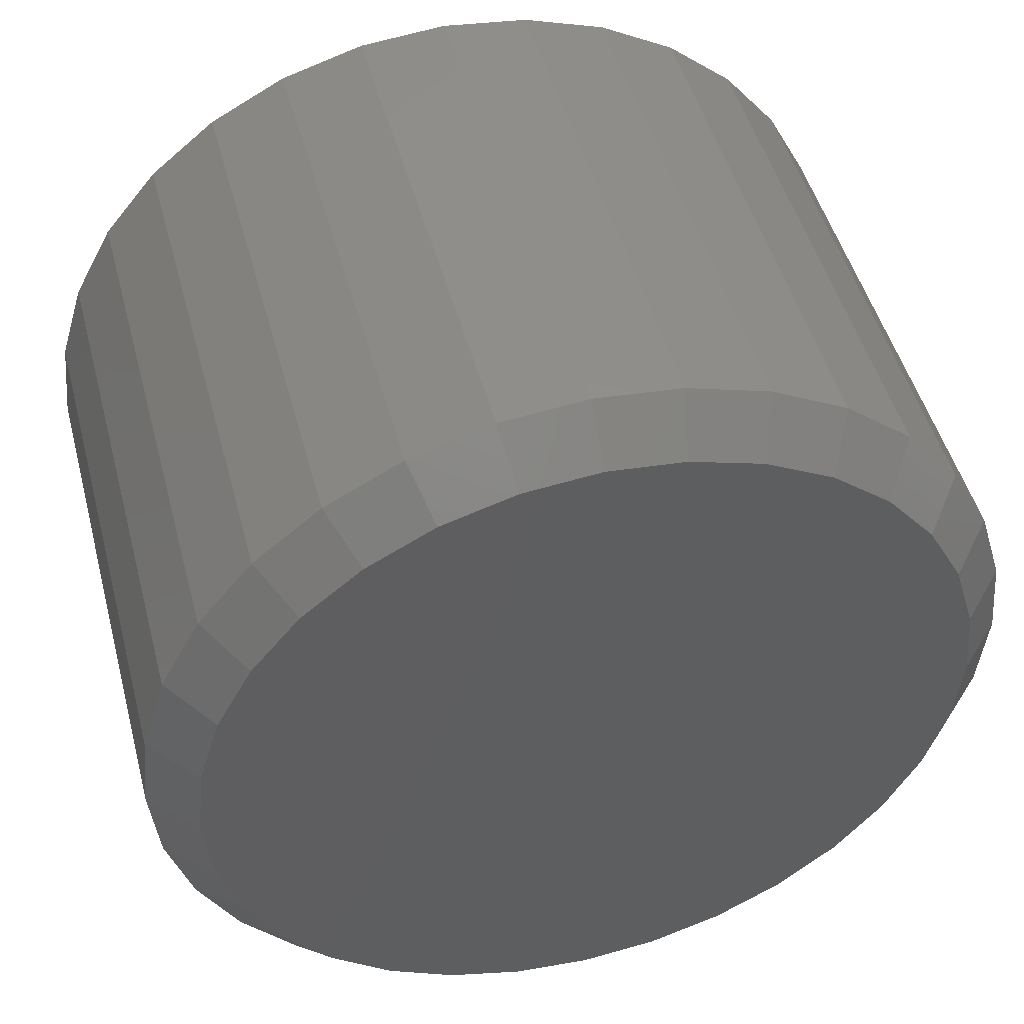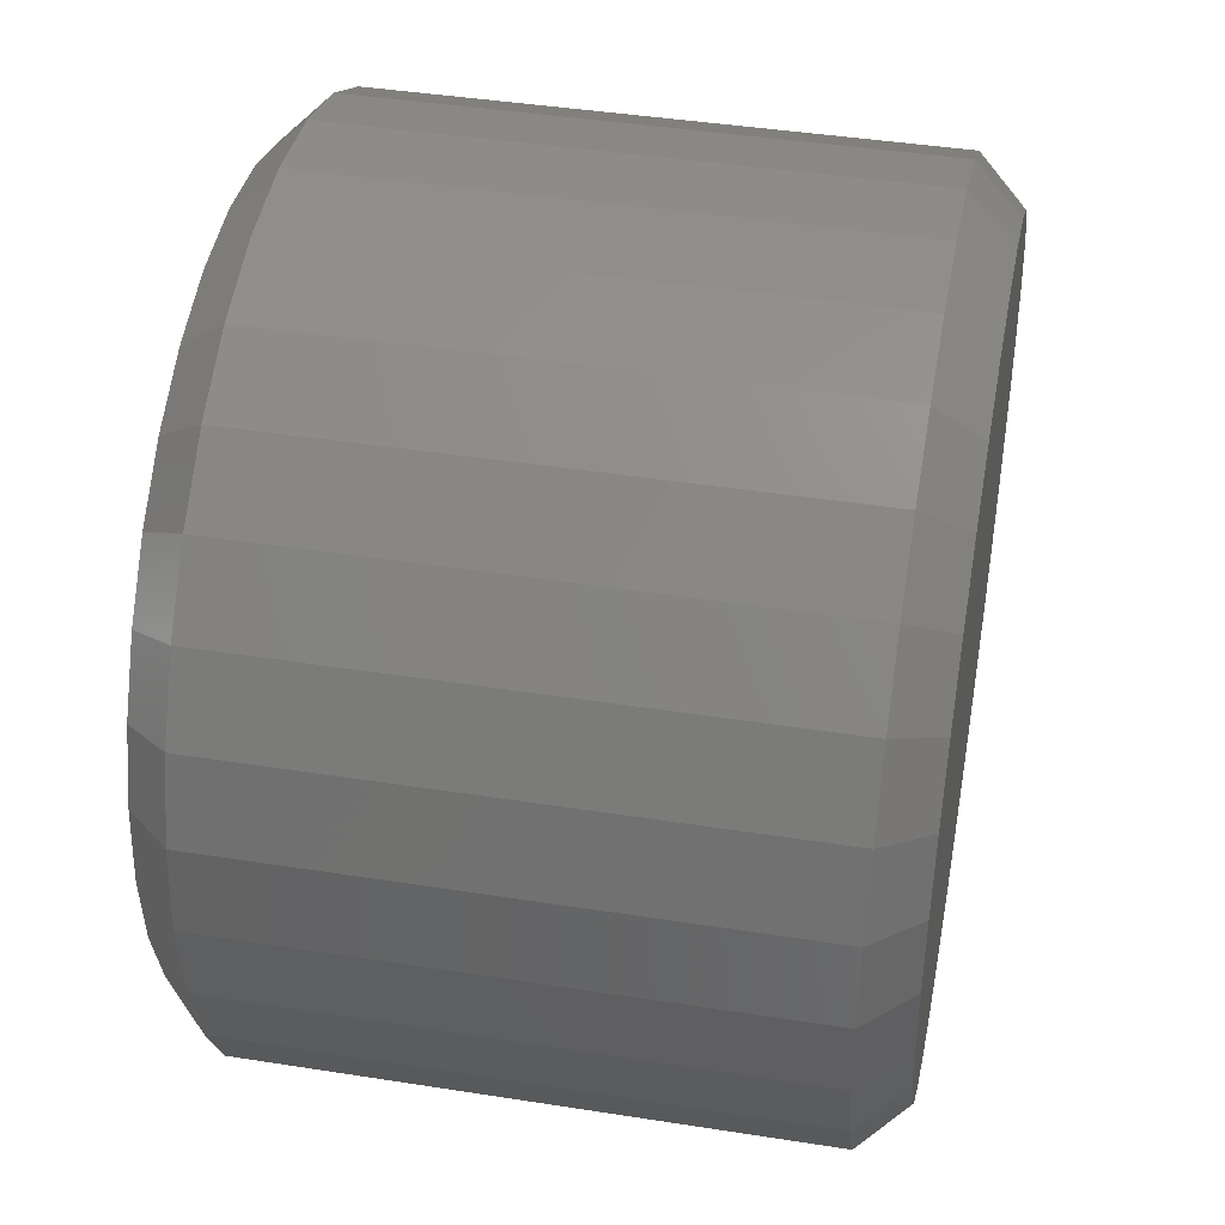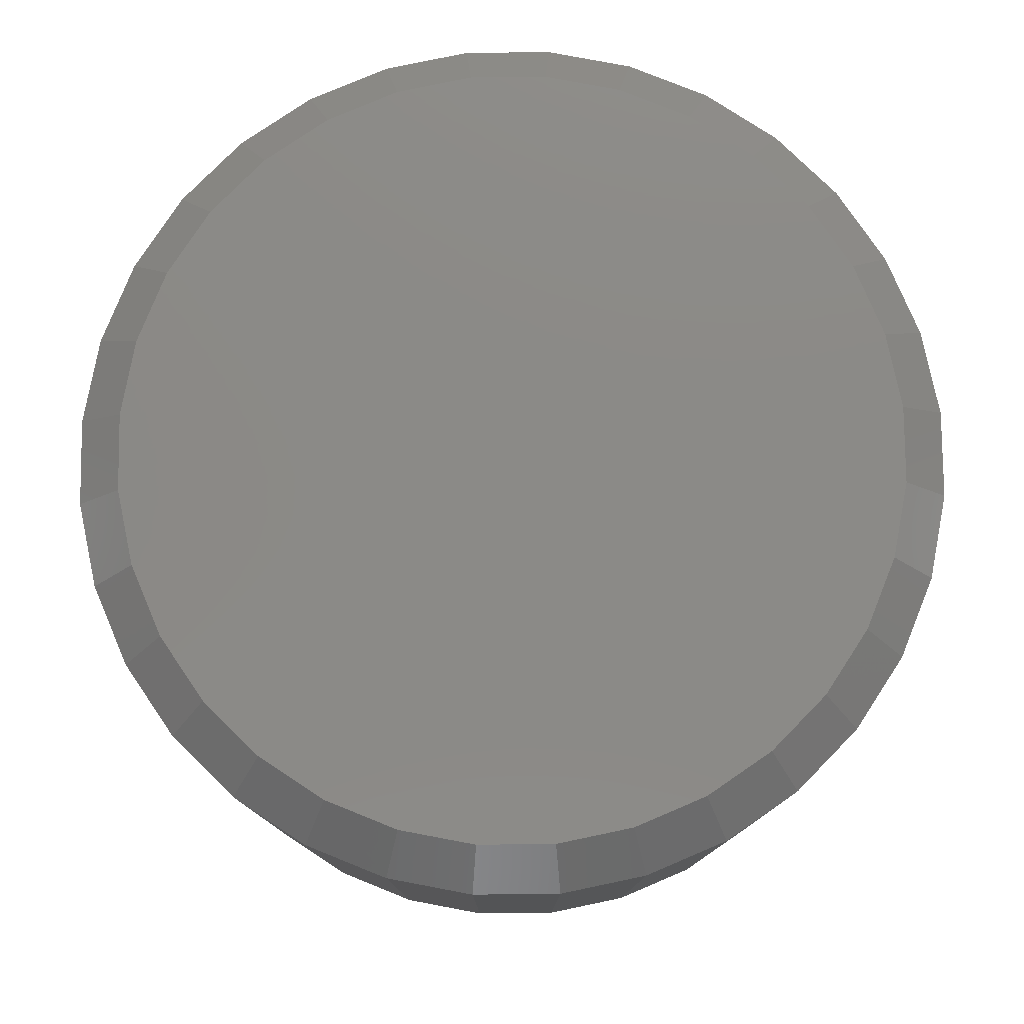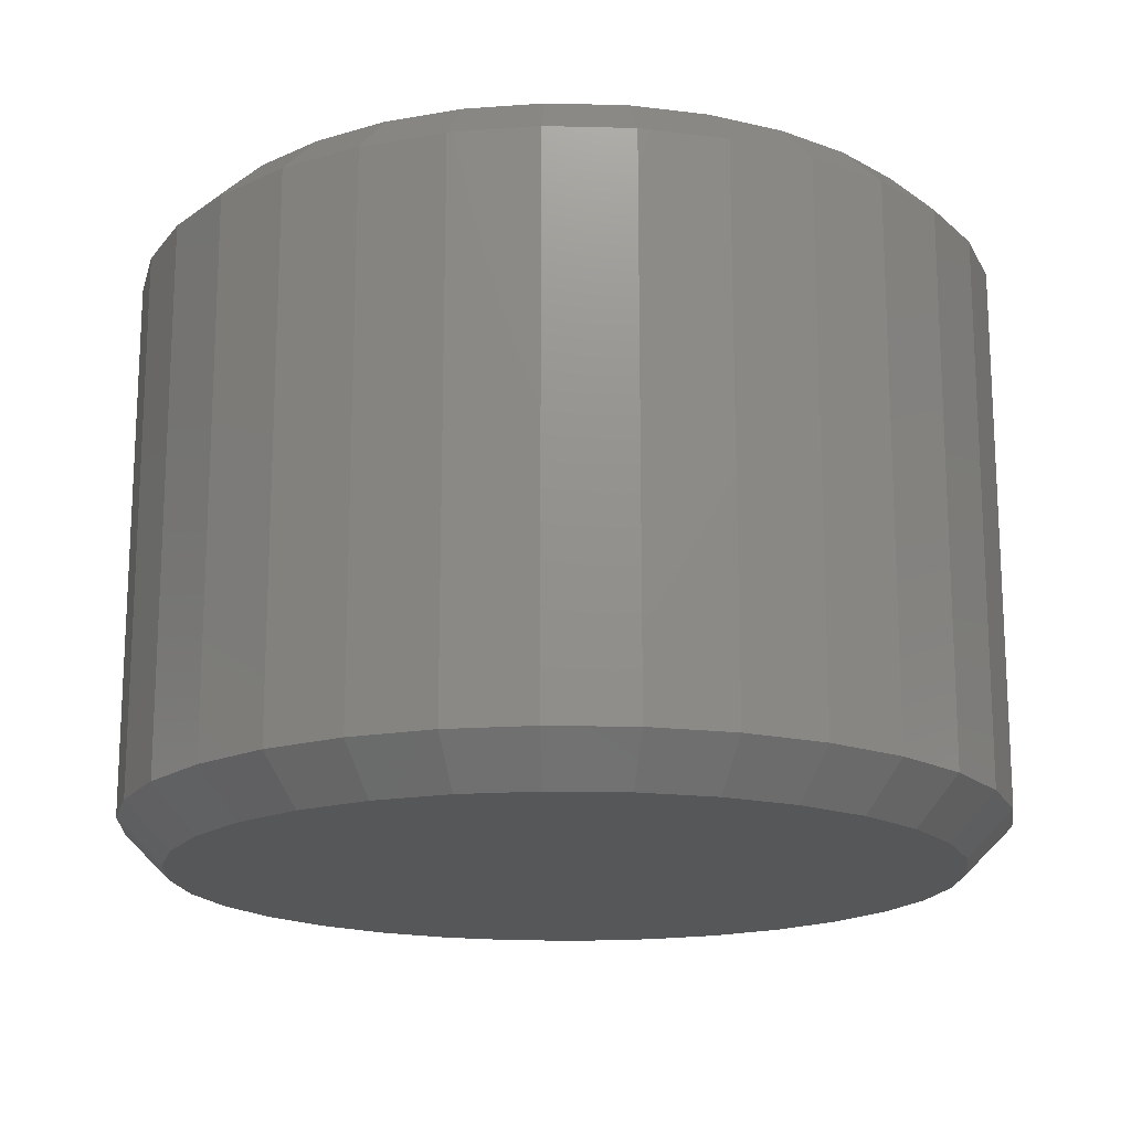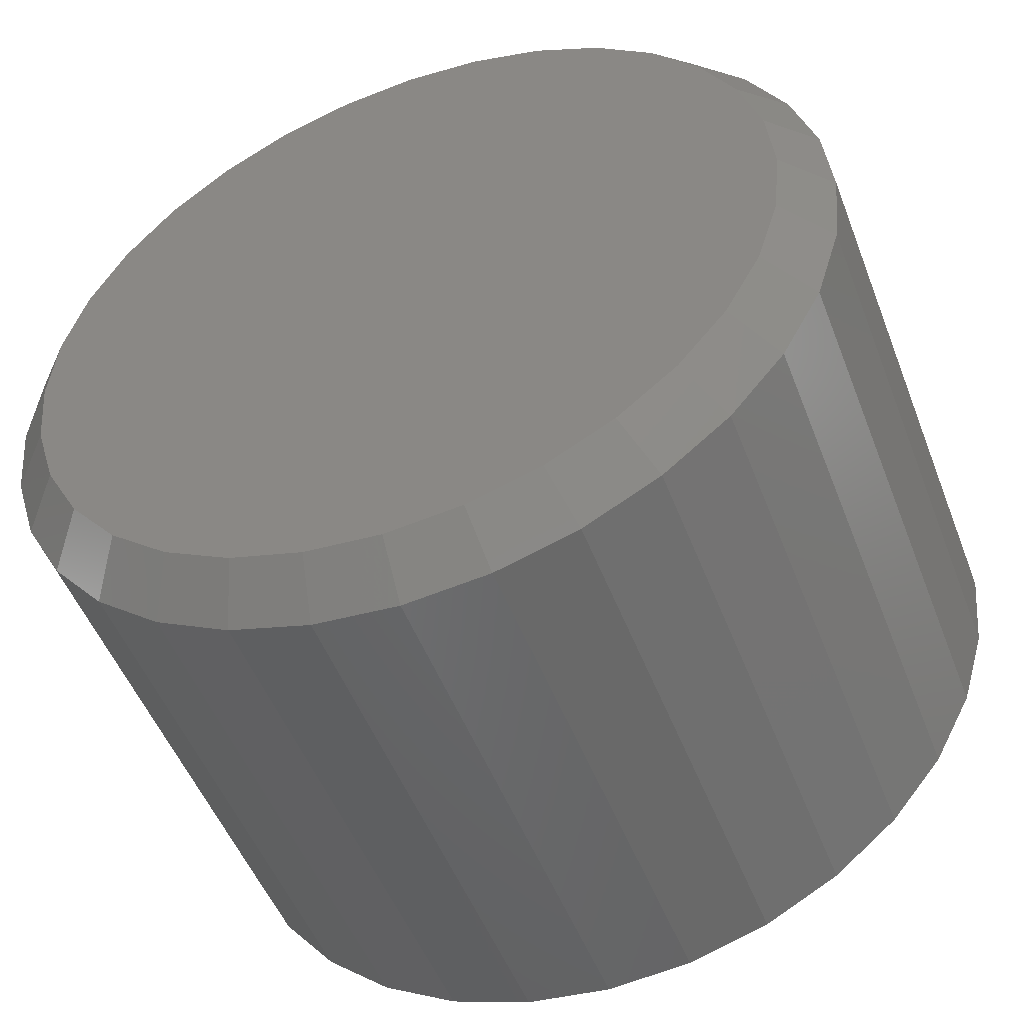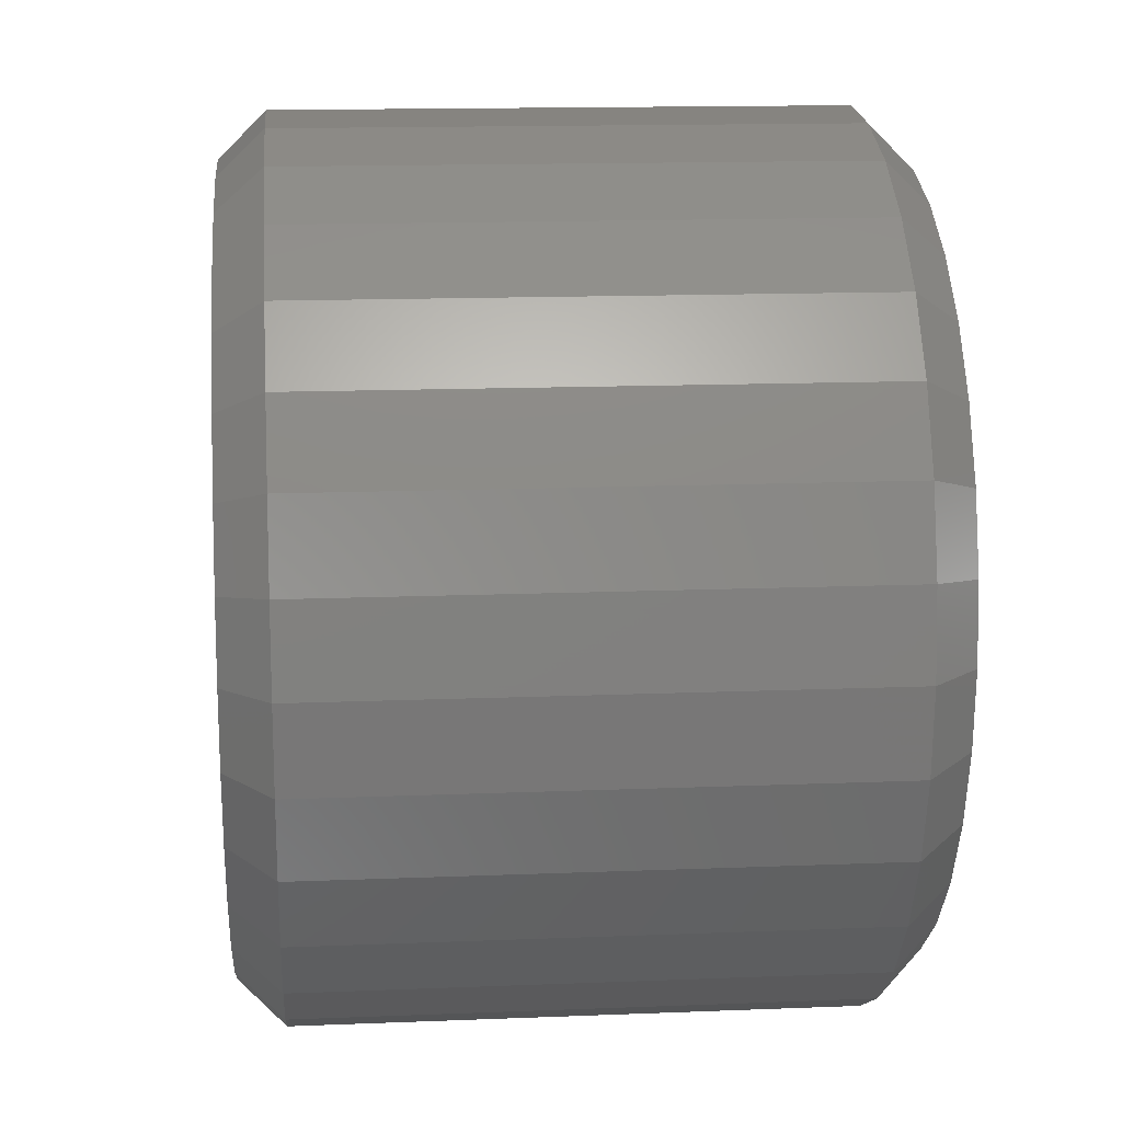
<metadata>
{"format":"stl","ext":"stl","renderer":"f3d","projection":"perspective","resolution":1024,"background":"white","views":[{"elev":47.7,"azim":165.4,"up":"+Z"},{"elev":42.1,"azim":100.7,"up":"+Z"},{"elev":78.6,"azim":83.8,"up":"+Y"},{"elev":-17.2,"azim":70.3,"up":"+Y"},{"elev":-50.4,"azim":-159.3,"up":"+Z"},{"elev":14.6,"azim":85.0,"up":"+Z"}]}
</metadata>
<code>
# stl→obj: 128 verts, 252 faces
v 0.07648 0.04688 -0.00847
v 0.07648 -0.04688 -0.00847
v 0.07504 0.04688 -0.02307
v 0.07504 -0.04688 -0.02307
v 0.07078 0.04688 -0.03711
v 0.07078 -0.04688 -0.03711
v 0.06387 0.04688 -0.05005
v 0.06387 -0.04688 -0.05005
v 0.05456 0.04688 -0.06139
v 0.05456 -0.04688 -0.06139
v 0.04322 0.04688 -0.07069
v 0.04322 -0.04688 -0.07069
v 0.03028 0.04688 -0.07761
v 0.03028 -0.04688 -0.07761
v 0.01624 0.04688 -0.08187
v 0.01624 -0.04688 -0.08187
v 0.001645 0.04688 -0.08331
v 0.001645 -0.04688 -0.08331
v -0.01295 0.04688 -0.08187
v -0.01295 -0.04688 -0.08187
v -0.02699 0.04688 -0.07761
v -0.02699 -0.04688 -0.07761
v -0.03993 0.04688 -0.07069
v -0.03993 -0.04688 -0.07069
v -0.05127 0.04688 -0.06139
v -0.05127 -0.04688 -0.06139
v -0.06058 0.04688 -0.05005
v -0.06058 -0.04688 -0.05005
v -0.06749 0.04688 -0.03711
v -0.06749 -0.04688 -0.03711
v -0.07175 0.04688 -0.02307
v -0.07175 -0.04688 -0.02307
v -0.07319 0.04688 -0.00847
v -0.07319 -0.04688 -0.00847
v -0.07175 0.04688 0.006129
v -0.07175 -0.04688 0.006129
v -0.06749 0.04688 0.02017
v -0.06749 -0.04688 0.02017
v -0.06058 0.04688 0.03311
v -0.06058 -0.04688 0.03311
v -0.05127 0.04688 0.04445
v -0.05127 -0.04688 0.04445
v -0.03993 0.04688 0.05375
v -0.03993 -0.04688 0.05375
v -0.02699 0.04688 0.06067
v -0.02699 -0.04688 0.06067
v -0.01295 0.04688 0.06493
v -0.01295 -0.04688 0.06493
v 0.001645 0.04688 0.06637
v 0.001645 -0.04688 0.06637
v 0.01624 0.04688 0.06493
v 0.01624 -0.04688 0.06493
v 0.03028 0.04688 0.06067
v 0.03028 -0.04688 0.06067
v 0.04322 0.04688 0.05375
v 0.04322 -0.04688 0.05375
v 0.05456 0.04688 0.04445
v 0.05456 -0.04688 0.04445
v 0.06387 0.04688 0.03311
v 0.06387 -0.04688 0.03311
v 0.07078 0.04688 0.02017
v 0.07078 -0.04688 0.02017
v 0.07504 0.04688 0.006129
v 0.07504 -0.04688 0.006129
v -0.01143 -0.05469 0.05726
v 0.01472 -0.05469 0.05726
v 0.001645 -0.05469 0.05855
v -0.024 -0.05469 0.05345
v 0.02729 -0.05469 0.05345
v -0.03559 -0.05469 0.04726
v 0.03888 -0.05469 0.04726
v -0.04575 -0.05469 0.03892
v 0.04904 -0.05469 0.03892
v -0.05408 -0.05469 0.02877
v 0.05737 -0.05469 0.02877
v 0.05737 -0.05469 -0.04571
v -0.04575 -0.05469 -0.05586
v 0.04904 -0.05469 -0.05586
v -0.03559 -0.05469 -0.0642
v 0.03888 -0.05469 -0.0642
v -0.024 -0.05469 -0.07039
v 0.02729 -0.05469 -0.07039
v -0.01143 -0.05469 -0.07421
v 0.01472 -0.05469 -0.07421
v 0.001645 -0.05469 -0.07549
v 0.06357 -0.05469 0.01718
v -0.06028 -0.05469 0.01718
v 0.06738 -0.05469 0.004605
v -0.06409 -0.05469 0.004605
v 0.06867 -0.05469 -0.00847
v -0.06538 -0.05469 -0.00847
v 0.06738 -0.05469 -0.02155
v -0.06409 -0.05469 -0.02155
v 0.06357 -0.05469 -0.03412
v -0.06028 -0.05469 -0.03412
v -0.05408 -0.05469 -0.04571
v 0.001645 0.05469 0.05855
v 0.01472 0.05469 0.05726
v -0.01143 0.05469 0.05726
v -0.024 0.05469 0.05345
v 0.02729 0.05469 0.05345
v -0.03559 0.05469 0.04726
v 0.03888 0.05469 0.04726
v -0.04575 0.05469 0.03892
v 0.04904 0.05469 0.03892
v -0.05408 0.05469 0.02877
v 0.05737 0.05469 0.02877
v 0.04904 0.05469 -0.05586
v -0.04575 0.05469 -0.05586
v 0.05737 0.05469 -0.04571
v -0.03559 0.05469 -0.0642
v 0.03888 0.05469 -0.0642
v -0.024 0.05469 -0.07039
v 0.02729 0.05469 -0.07039
v -0.01143 0.05469 -0.07421
v 0.01472 0.05469 -0.07421
v 0.001645 0.05469 -0.07549
v -0.05408 0.05469 -0.04571
v -0.06028 0.05469 -0.03412
v 0.06357 0.05469 -0.03412
v -0.06409 0.05469 -0.02155
v 0.06738 0.05469 -0.02155
v -0.06538 0.05469 -0.00847
v 0.06867 0.05469 -0.00847
v -0.06409 0.05469 0.004605
v 0.06738 0.05469 0.004605
v -0.06028 0.05469 0.01718
v 0.06357 0.05469 0.01718
f 1 2 3
f 3 2 4
f 3 4 5
f 5 4 6
f 5 6 7
f 7 6 8
f 7 8 9
f 9 8 10
f 9 10 11
f 11 10 12
f 11 12 13
f 13 12 14
f 13 14 15
f 15 14 16
f 15 16 17
f 17 16 18
f 17 18 19
f 19 18 20
f 19 20 21
f 21 20 22
f 21 22 23
f 23 22 24
f 23 24 25
f 25 24 26
f 25 26 27
f 27 26 28
f 27 28 29
f 29 28 30
f 29 30 31
f 31 30 32
f 31 32 33
f 33 32 34
f 33 34 35
f 35 34 36
f 35 36 37
f 37 36 38
f 37 38 39
f 39 38 40
f 39 40 41
f 41 40 42
f 41 42 43
f 43 42 44
f 43 44 45
f 45 44 46
f 45 46 47
f 47 46 48
f 47 48 49
f 49 48 50
f 49 50 51
f 51 50 52
f 51 52 53
f 53 52 54
f 53 54 55
f 55 54 56
f 55 56 57
f 57 56 58
f 57 58 59
f 59 58 60
f 59 60 61
f 61 60 62
f 61 62 63
f 63 62 64
f 63 64 1
f 1 64 2
f 65 66 67
f 66 65 68
f 66 68 69
f 69 68 70
f 69 70 71
f 71 70 72
f 71 72 73
f 73 72 74
f 73 74 75
f 76 77 78
f 78 77 79
f 78 79 80
f 80 79 81
f 80 81 82
f 82 81 83
f 82 83 84
f 84 83 85
f 75 74 86
f 86 74 87
f 86 87 88
f 88 87 89
f 88 89 90
f 90 89 91
f 90 91 92
f 92 91 93
f 92 93 94
f 94 93 95
f 94 95 76
f 76 95 96
f 76 96 77
f 90 92 2
f 92 4 2
f 34 32 91
f 32 93 91
f 32 30 95
f 93 32 95
f 28 26 96
f 96 30 28
f 95 30 96
f 24 22 81
f 79 24 81
f 79 77 24
f 20 18 83
f 83 22 20
f 81 22 83
f 16 14 82
f 84 16 82
f 84 85 16
f 12 10 80
f 80 14 12
f 82 14 80
f 8 6 94
f 76 8 94
f 76 78 8
f 92 6 4
f 94 6 92
f 77 96 26
f 26 24 77
f 85 83 18
f 18 16 85
f 78 80 10
f 10 8 78
f 91 89 34
f 89 36 34
f 2 64 90
f 64 88 90
f 64 62 86
f 88 64 86
f 60 58 75
f 75 62 60
f 86 62 75
f 56 54 69
f 71 56 69
f 71 73 56
f 52 50 66
f 66 54 52
f 69 54 66
f 48 46 68
f 65 48 68
f 65 67 48
f 44 42 70
f 70 46 44
f 68 46 70
f 40 38 87
f 74 40 87
f 74 72 40
f 89 38 36
f 87 38 89
f 73 75 58
f 58 56 73
f 67 66 50
f 50 48 67
f 72 70 42
f 42 40 72
f 97 98 99
f 100 99 98
f 101 100 98
f 102 100 101
f 103 102 101
f 104 102 103
f 105 104 103
f 106 104 105
f 107 106 105
f 108 109 110
f 111 109 108
f 112 111 108
f 113 111 112
f 114 113 112
f 115 113 114
f 116 115 114
f 117 115 116
f 109 118 110
f 110 118 119
f 110 119 120
f 120 119 121
f 120 121 122
f 122 121 123
f 122 123 124
f 124 123 125
f 124 125 126
f 126 125 127
f 126 127 128
f 128 127 106
f 128 106 107
f 123 31 33
f 123 121 31
f 1 122 124
f 1 3 122
f 119 29 31
f 119 31 121
f 118 25 27
f 27 29 118
f 118 29 119
f 113 21 23
f 113 23 111
f 23 109 111
f 115 17 19
f 19 21 115
f 115 21 113
f 114 13 15
f 114 15 116
f 15 117 116
f 112 9 11
f 11 13 112
f 112 13 114
f 120 5 7
f 120 7 110
f 7 108 110
f 3 5 122
f 122 5 120
f 25 118 109
f 109 23 25
f 17 115 117
f 117 15 17
f 9 112 108
f 108 7 9
f 124 63 1
f 124 126 63
f 33 125 123
f 33 35 125
f 128 61 63
f 128 63 126
f 107 57 59
f 59 61 107
f 107 61 128
f 101 53 55
f 101 55 103
f 55 105 103
f 98 49 51
f 51 53 98
f 98 53 101
f 100 45 47
f 100 47 99
f 47 97 99
f 102 41 43
f 43 45 102
f 102 45 100
f 127 37 39
f 127 39 106
f 39 104 106
f 35 37 125
f 125 37 127
f 57 107 105
f 105 55 57
f 49 98 97
f 97 47 49
f 41 102 104
f 104 39 41

</code>
